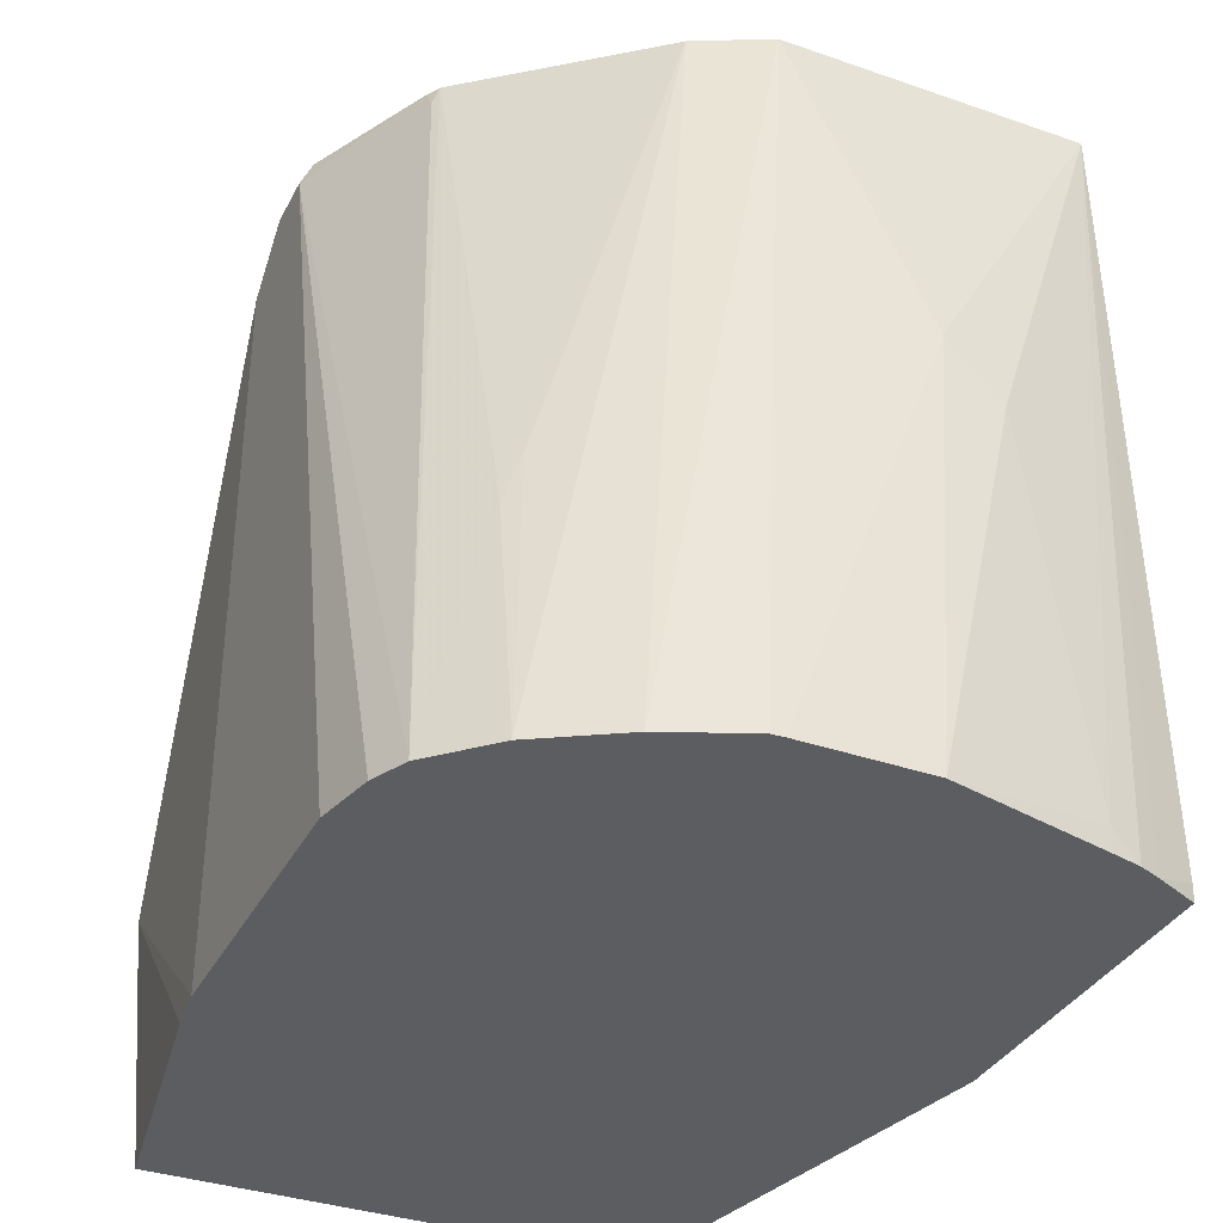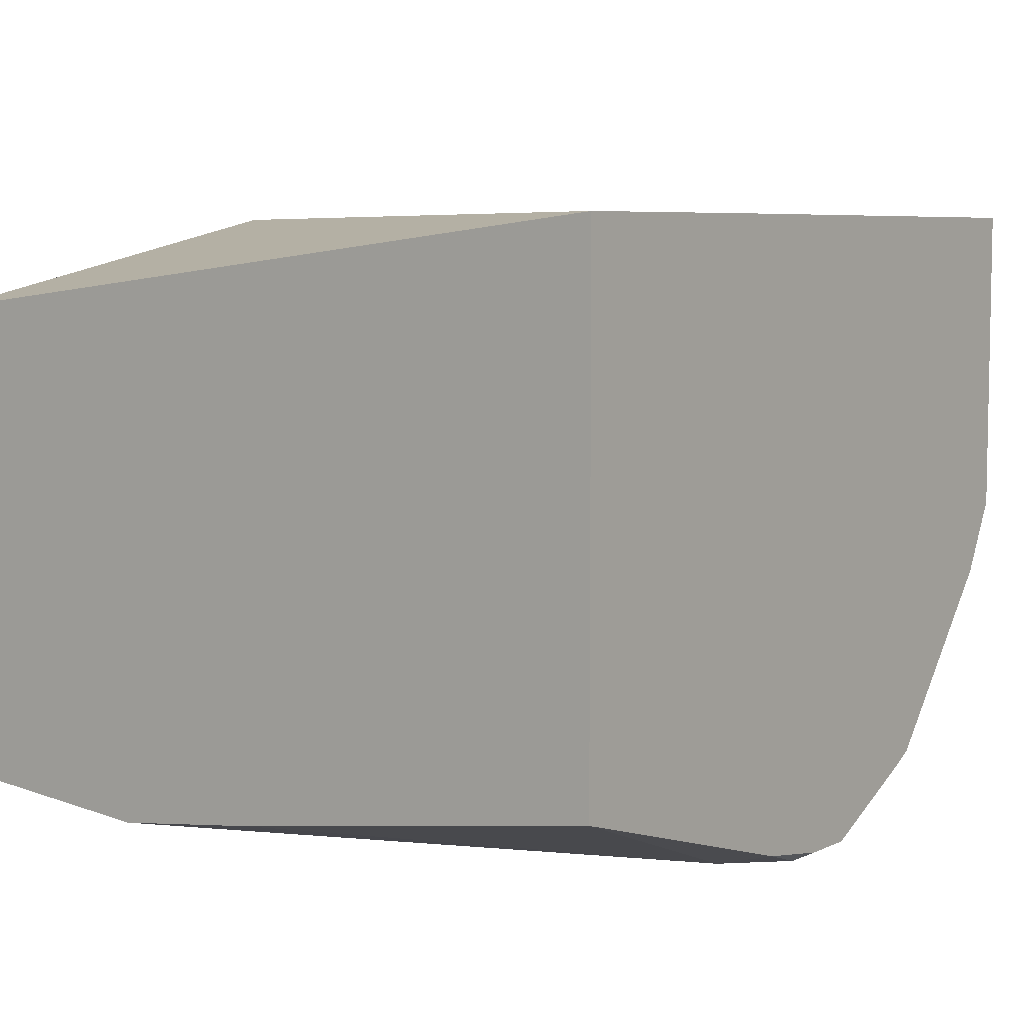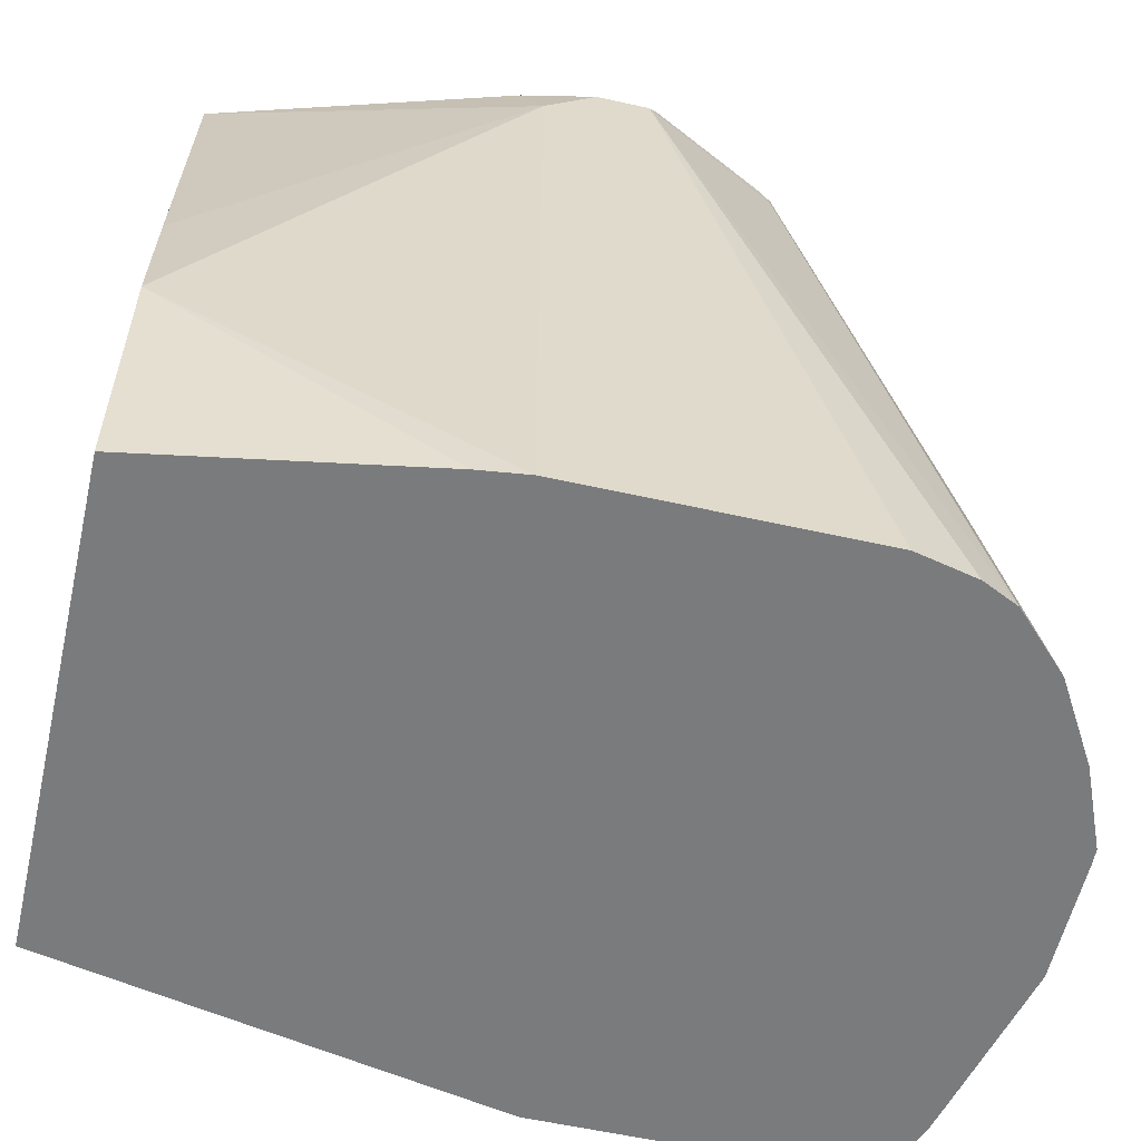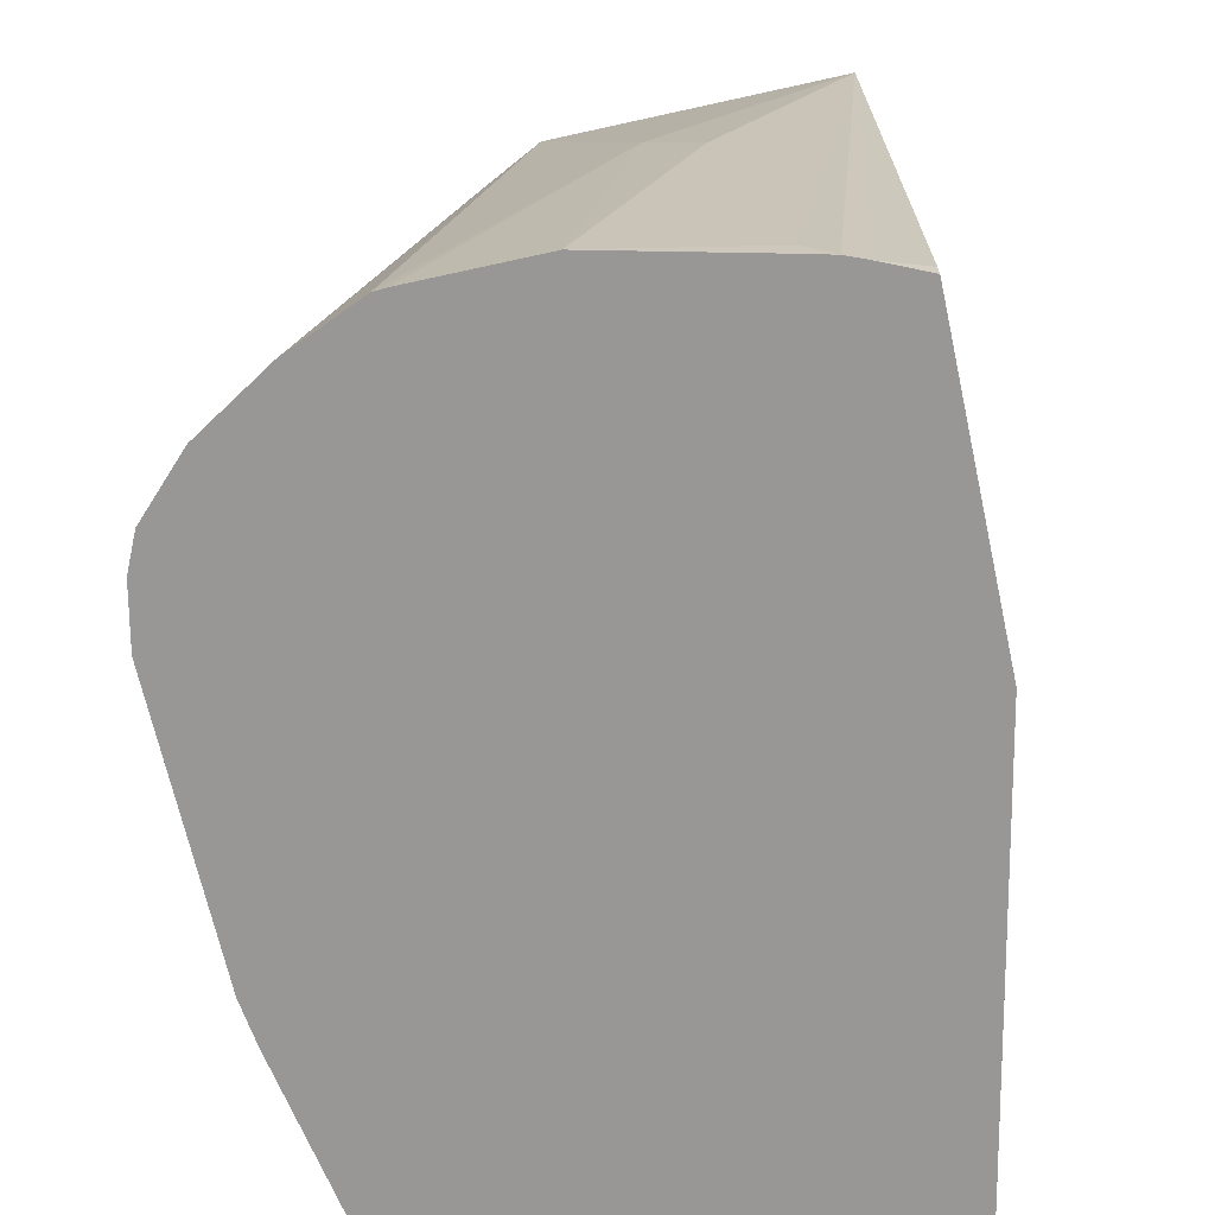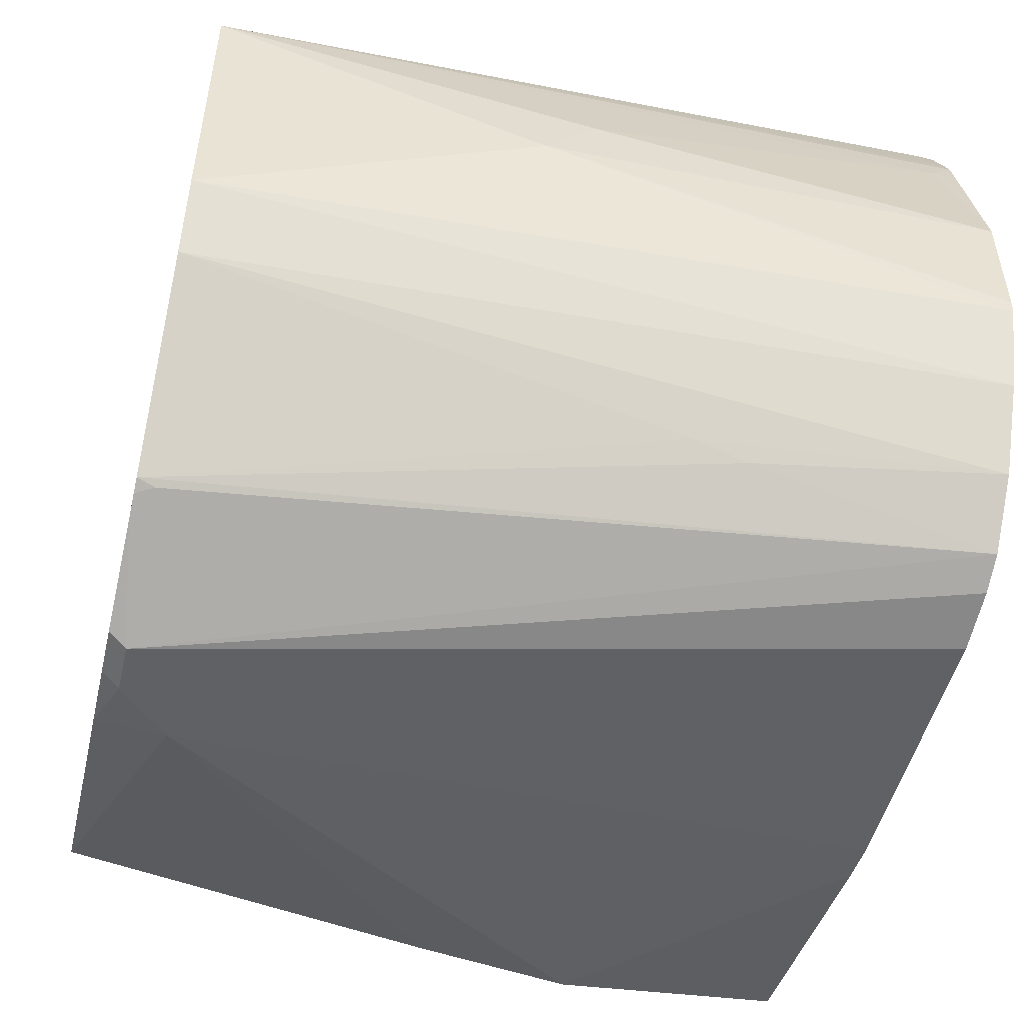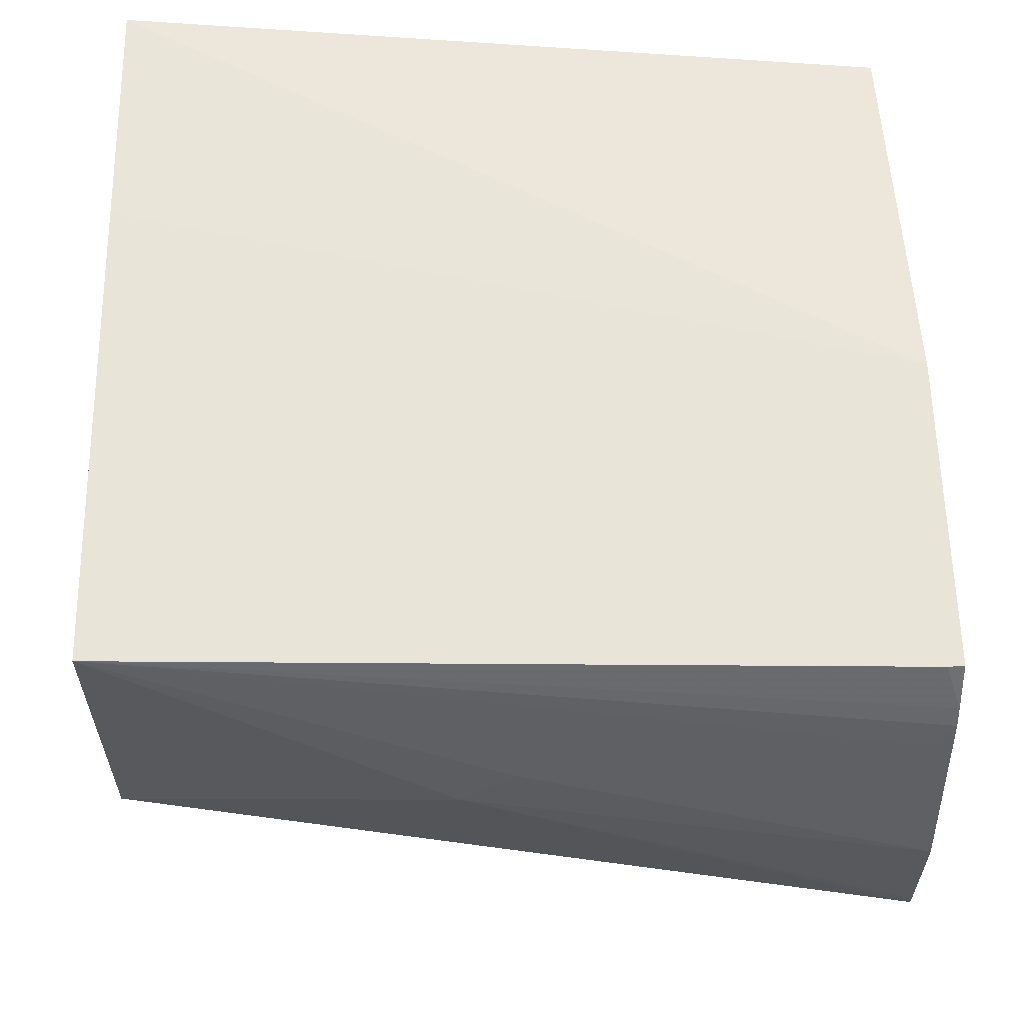
<metadata>
{"format":"obj","ext":"obj","renderer":"f3d","projection":"perspective","resolution":1024,"background":"white","views":[{"elev":-35.5,"azim":65.4,"up":"+Z"},{"elev":6.5,"azim":-53.2,"up":"+Y"},{"elev":-58.3,"azim":-13.0,"up":"+Z"},{"elev":-68.3,"azim":102.5,"up":"+Z"},{"elev":-49.9,"azim":76.6,"up":"+Y"},{"elev":59.8,"azim":89.0,"up":"+Y"}]}
</metadata>
<code>
v 0.3187 -0.2635 -0.4347
v 0.3187 -0.3107 -0.4347
v 0.3041 -0.2027 -0.4347
v 0.3041 -0.2027 -0.4257
v 0.3041 -0.223 -0.2838
v 0.3041 -0.2433 -0.2635
v 0.3184 -0.3154 -0.4347
v 0.3015 -0.1925 -0.4347
v 0.2838 -0.168 -0.1348
v 0.2838 -0.2838 -0.1348
v 0.306 -0.3446 -0.4347
v 0.2984 -0.1849 -0.4347
v 0.291 -0.168 -0.4286
v 0.09584 -0.168 -0.1348
v 0.2703 -0.3108 -0.1348
v 0.2883 -0.3739 -0.4347
v 0.2907 -0.168 -0.4347
v 0.1694 -0.168 -0.4347
v -8.661e-05 -0.1682 -0.1348
v 0.2174 -0.376 -0.1348
v 0.2711 -0.3649 -0.3243
v 0.2703 -0.3716 -0.3446
v 0.268 -0.3941 -0.4347
v 7.02e-06 -0.2027 -0.4347
v -8.661e-05 -0.2027 -0.4346
v -8.661e-05 -0.3627 -0.1348
v 0.2123 -0.379 -0.1348
v 0.2162 -0.3784 -0.1419
v 0.1622 -0.4054 -0.1419
v 0.2548 -0.4004 -0.4347
v -8.661e-05 -0.2521 -0.4347
v -8.661e-05 -0.3852 -0.2838
v 0.1217 -0.4054 -0.1622
v 0.1145 -0.3968 -0.1348
v 0.2036 -0.3834 -0.1348
v 0.2319 -0.4054 -0.4347
v 0.2447 -0.4026 -0.4347
v 0.1657 -0.4019 -0.1348
v 0.1419 -0.4054 -0.1419
v -8.661e-05 -0.3852 -0.4347
v -8.661e-05 -0.3928 -0.3445
v 0.1217 -0.4054 -0.4347
v 0.1455 -0.4019 -0.1348
v 0.1036 -0.4032 -0.4347
f 20 23 22
f 19 31 40
f 20 28 23
f 20 27 28
f 19 32 26
f 19 41 32
f 19 40 41
f 19 25 31
f 15 20 21
f 18 24 25
f 16 22 23
f 16 21 22
f 15 21 16
f 20 22 21
f 14 18 19
f 12 17 13
f 11 15 16
f 10 15 11
f 18 25 19
f 23 28 29
f 27 29 28
f 24 31 25
f 9 15 10
f 41 44 42
f 40 44 41
f 34 39 43
f 33 41 42
f 33 39 34
f 32 41 33
f 29 42 36
f 23 29 30
f 29 33 42
f 29 43 39
f 29 38 43
f 29 35 38
f 29 37 30
f 29 36 37
f 27 35 29
f 26 33 34
f 26 32 33
f 29 39 33
f 9 20 15
f 7 10 11
f 9 35 27
f 1 3 4
f 1 8 3
f 1 12 8
f 1 17 12
f 1 18 17
f 1 24 18
f 1 31 24
f 1 40 31
f 1 4 5
f 1 44 40
f 1 36 42
f 1 37 36
f 1 23 30
f 1 16 23
f 1 11 16
f 1 7 11
f 1 2 7
f 9 27 20
f 1 42 44
f 1 5 6
f 1 30 37
f 2 6 7
f 9 38 35
f 1 6 2
f 9 43 38
f 9 34 43
f 9 19 26
f 9 14 19
f 9 18 14
f 9 17 18
f 9 13 17
f 9 26 34
f 8 12 9
f 3 8 4
f 6 10 7
f 6 9 10
f 5 9 6
f 4 9 5
f 9 12 13
f 4 8 9

</code>
